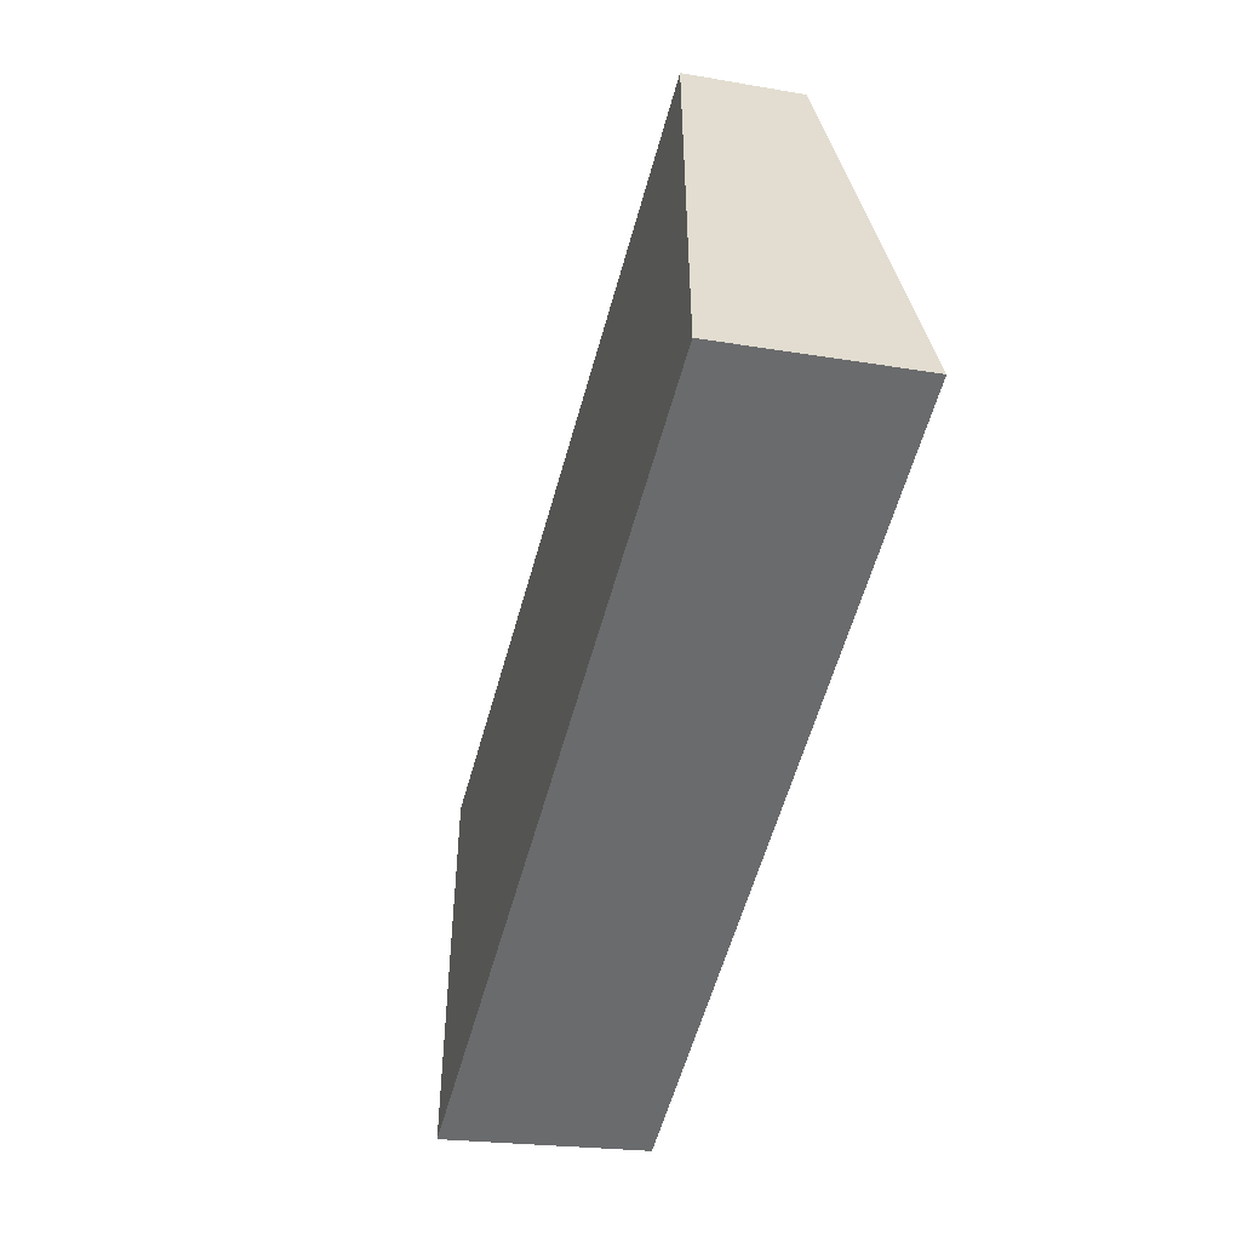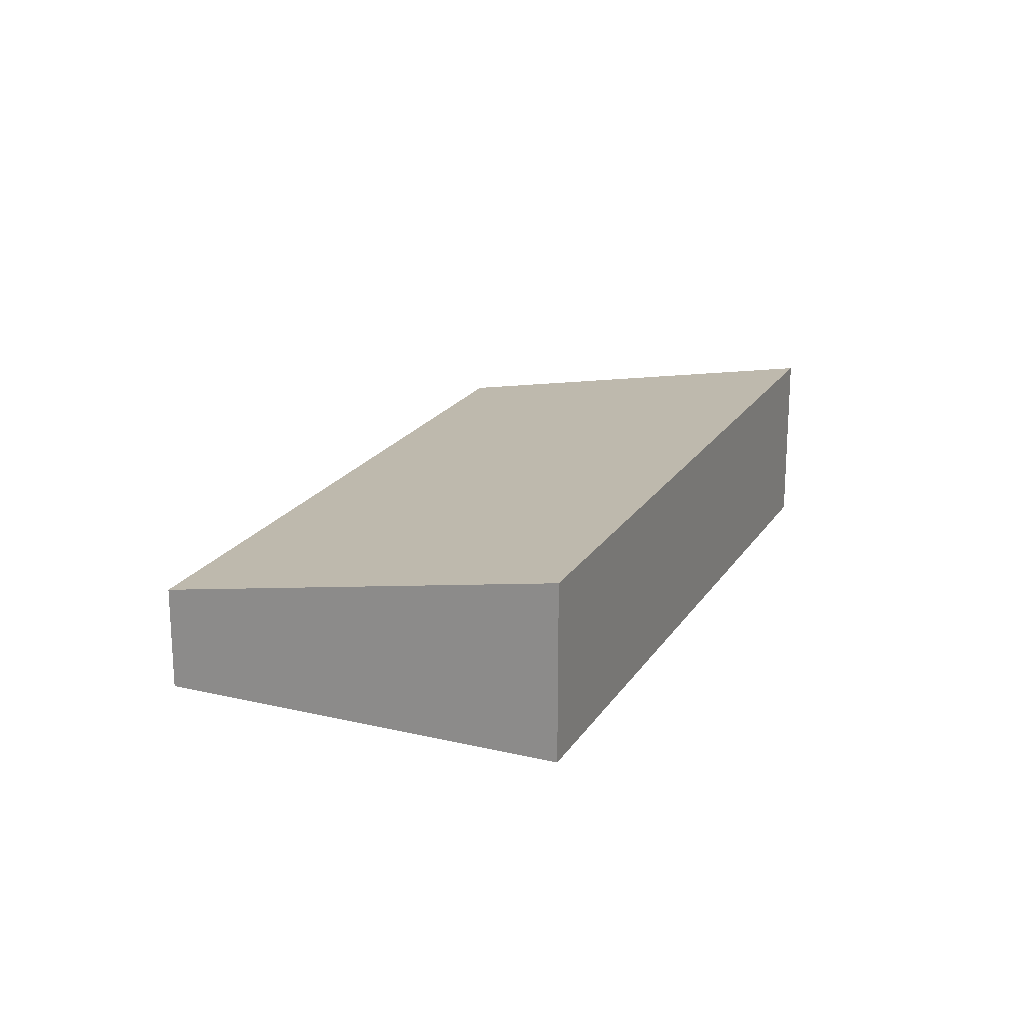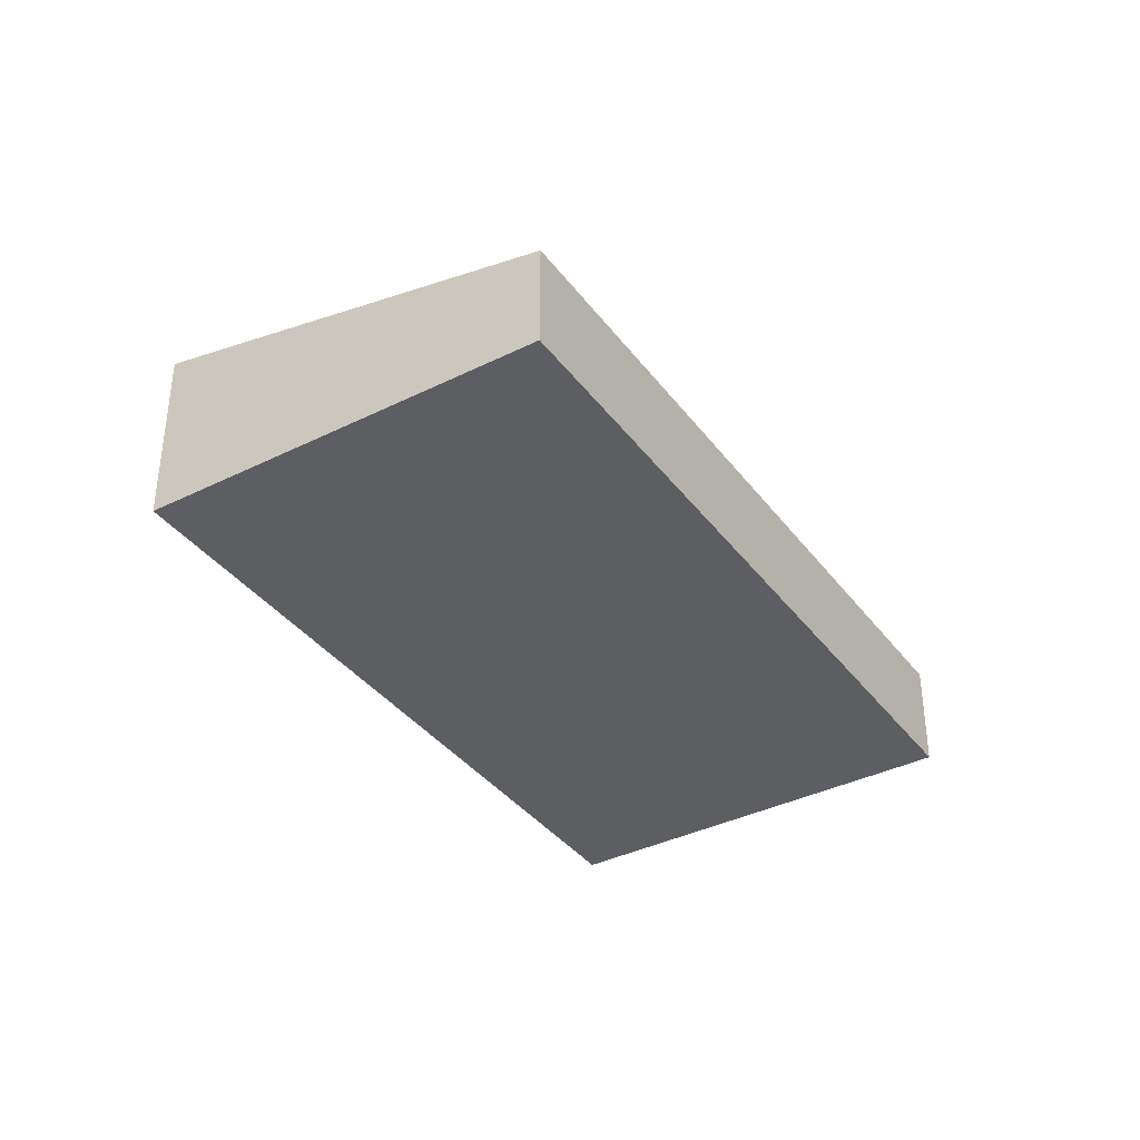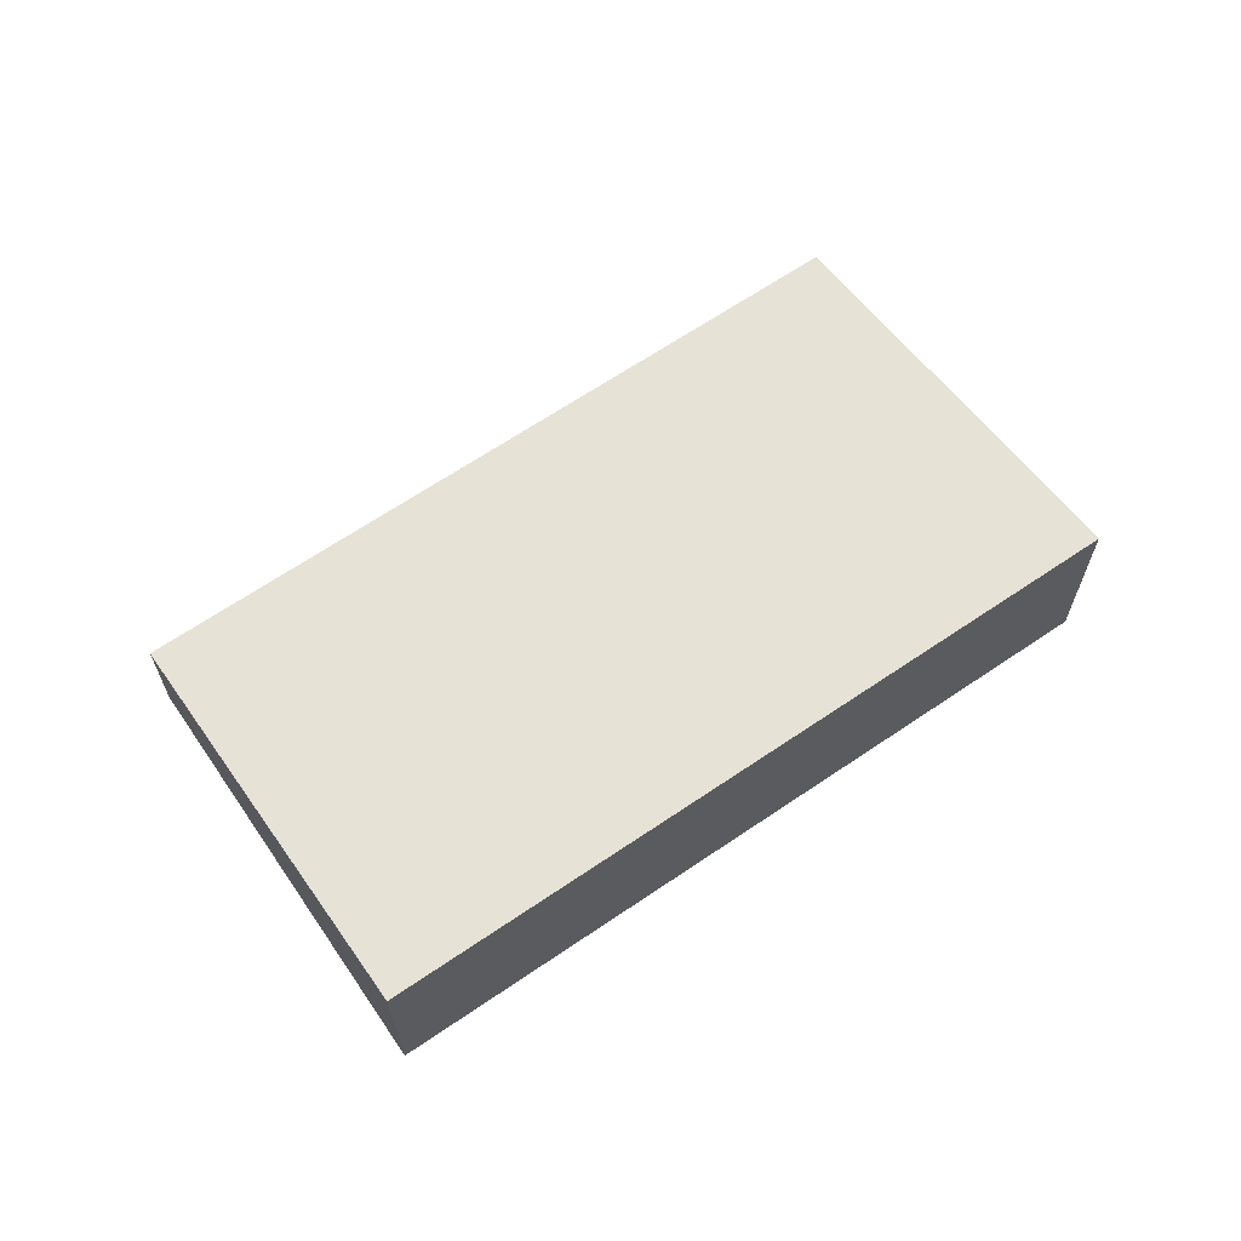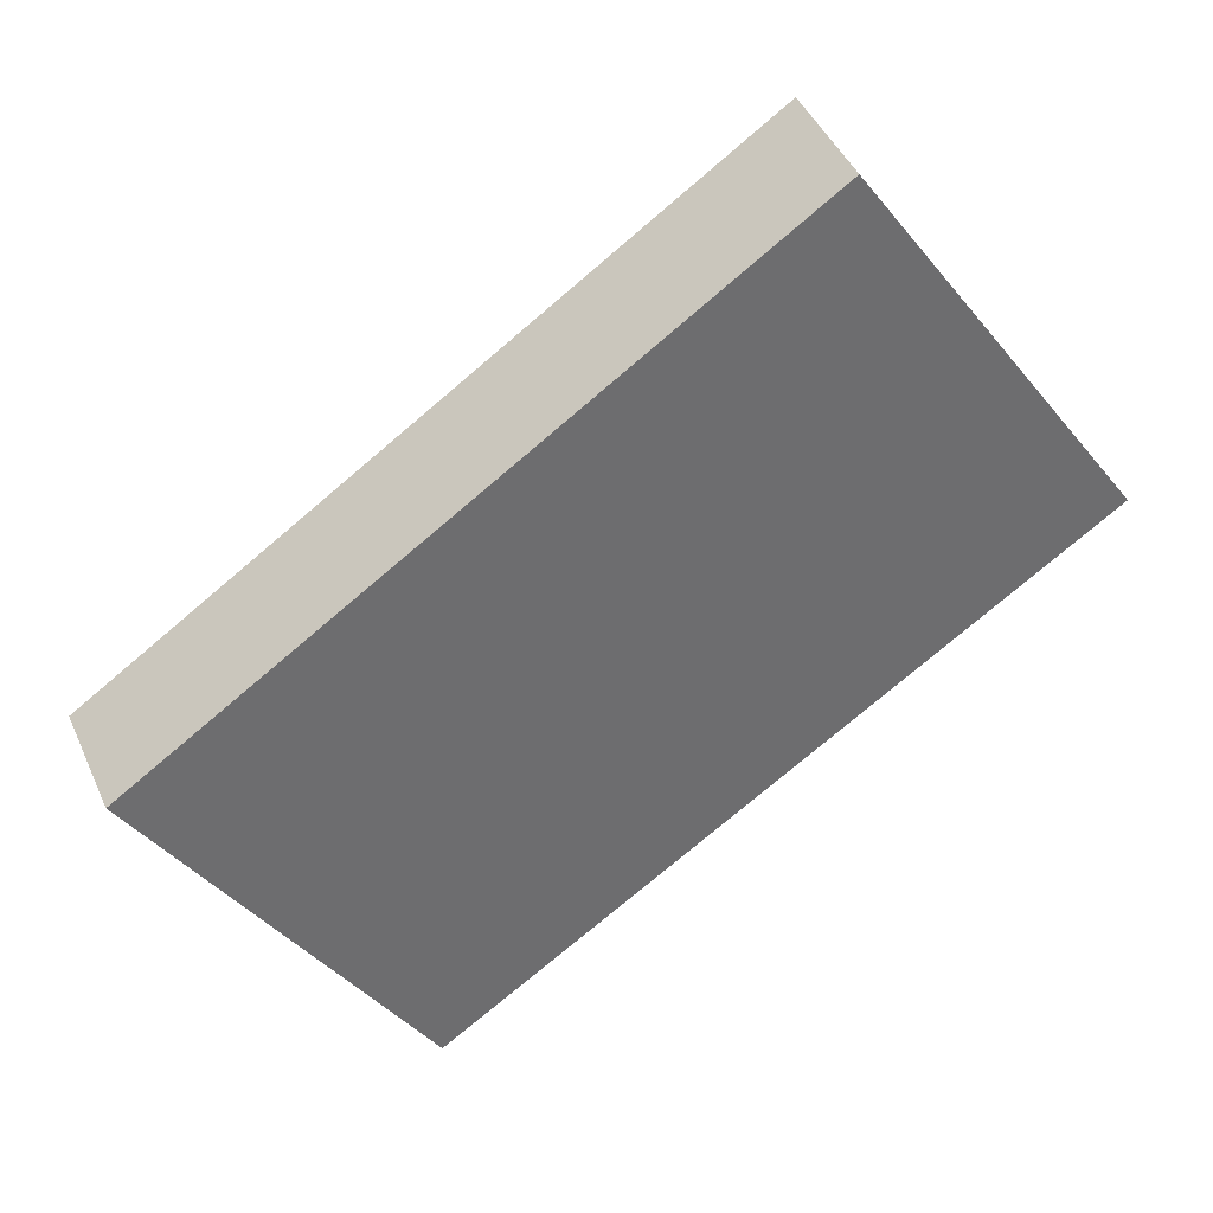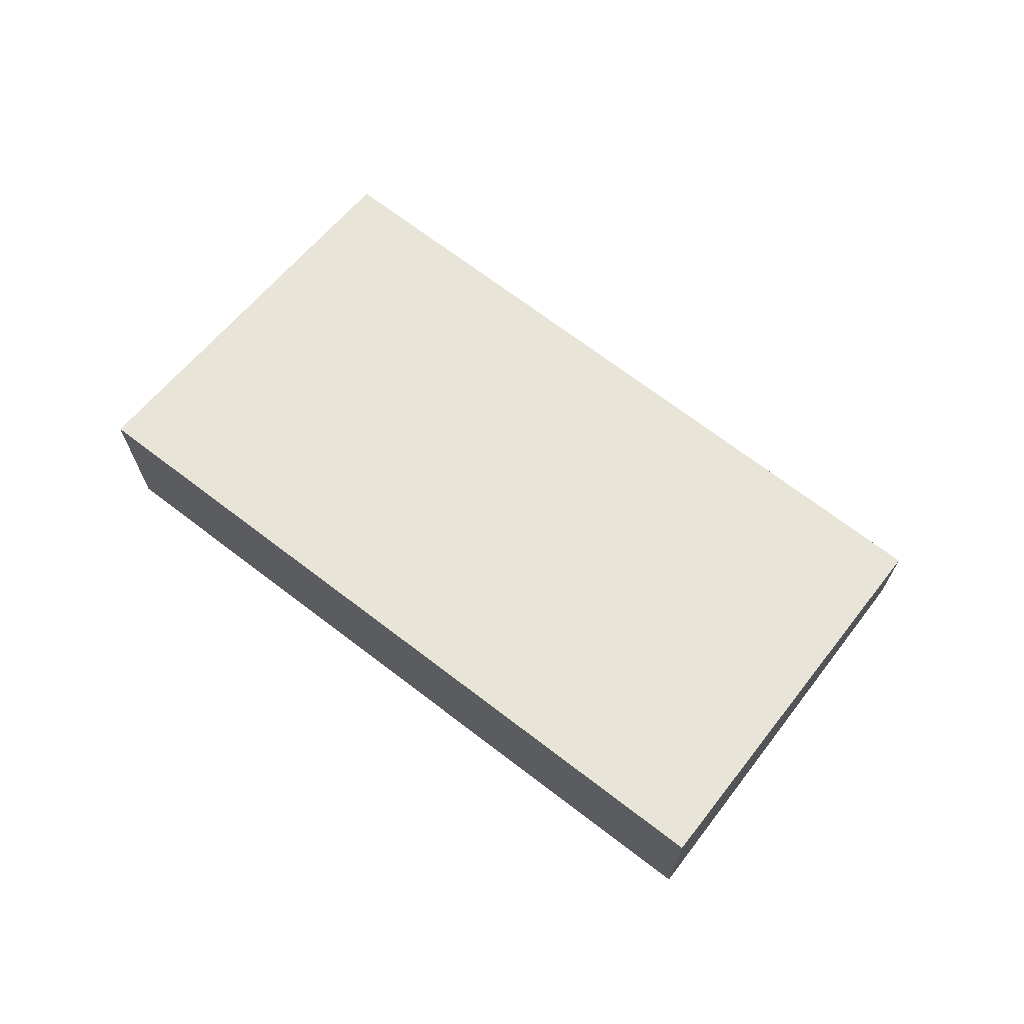
<metadata>
{"format":"obj","ext":"obj","renderer":"f3d","projection":"perspective","resolution":1024,"background":"white","views":[{"elev":-20.1,"azim":-108.1,"up":"+Z"},{"elev":20.4,"azim":147.5,"up":"+Y"},{"elev":-37.6,"azim":-23.5,"up":"+Y"},{"elev":65.8,"azim":179.7,"up":"+Y"},{"elev":45.2,"azim":156.7,"up":"+Z"},{"elev":69.7,"azim":-108.5,"up":"+Y"}]}
</metadata>
<code>
v  0 6.165 3.775e-16
v  29.17 3.589 -2.543
v  21.2 6.165 -14.33
v  7.971 3.589 11.79
v  21.2 8.777e-16 -14.33
v  0 0 0
v  7.971 -7.22e-16 11.79
v  29.17 1.557e-16 -2.543
g defaultobject
f 1 2 3
f 2 1 4
f 5 1 3
f 1 5 6
f 6 4 1
f 4 6 7
f 7 2 4
f 2 7 8
f 2 5 3
f 5 2 8
f 8 6 5
f 6 8 7

</code>
